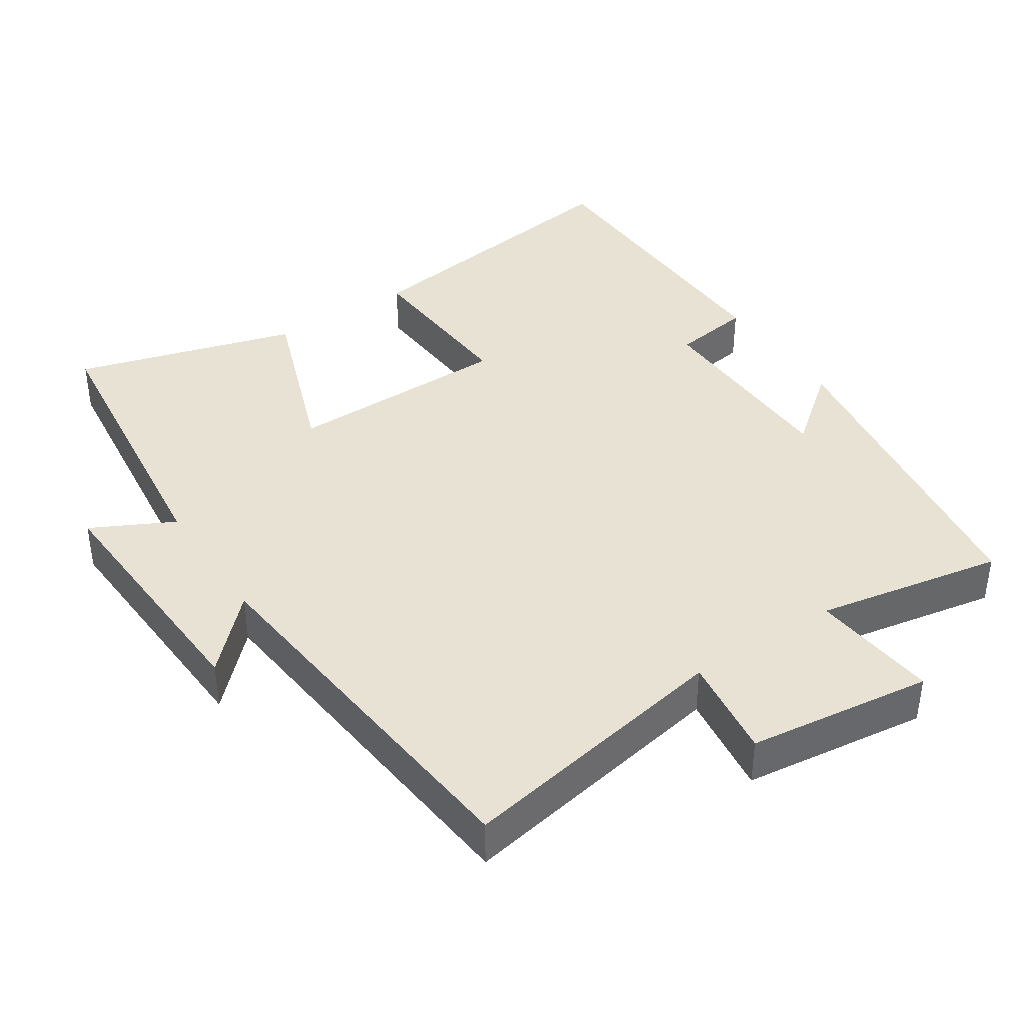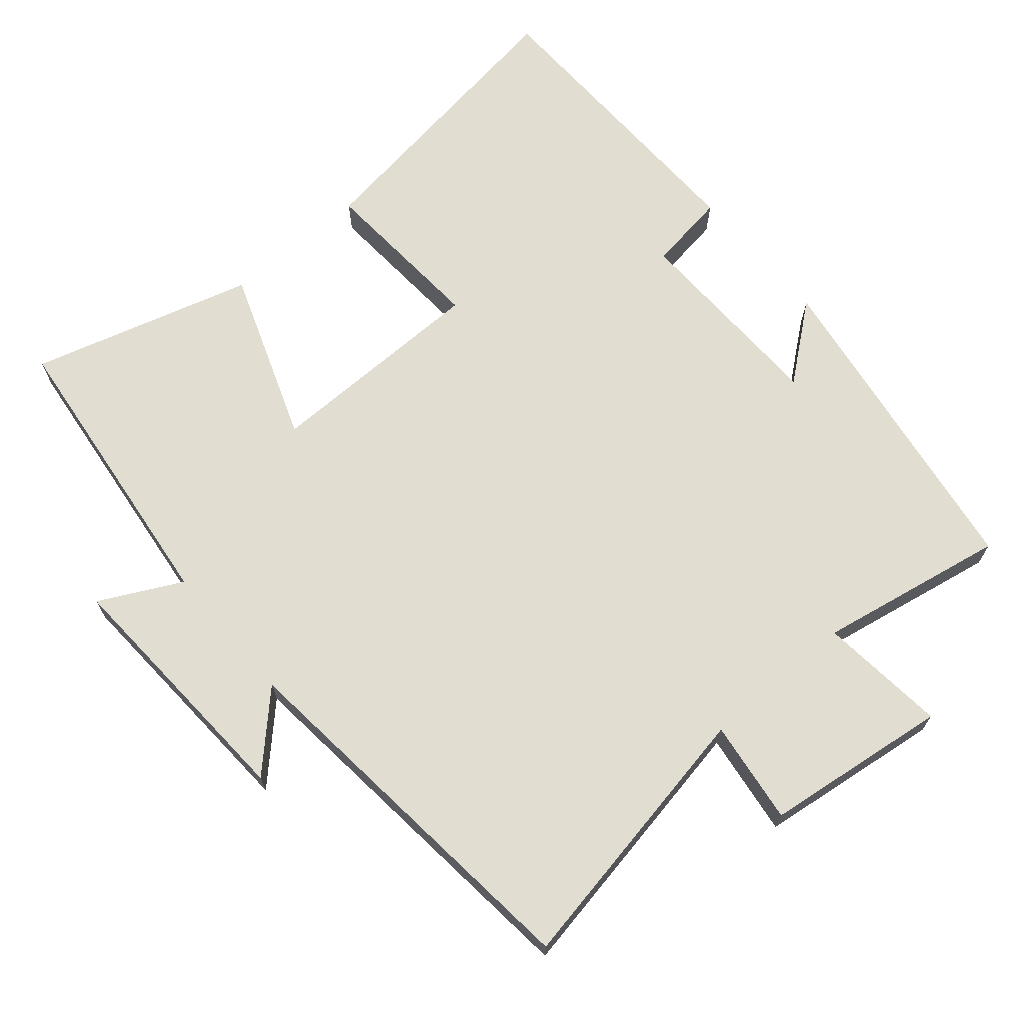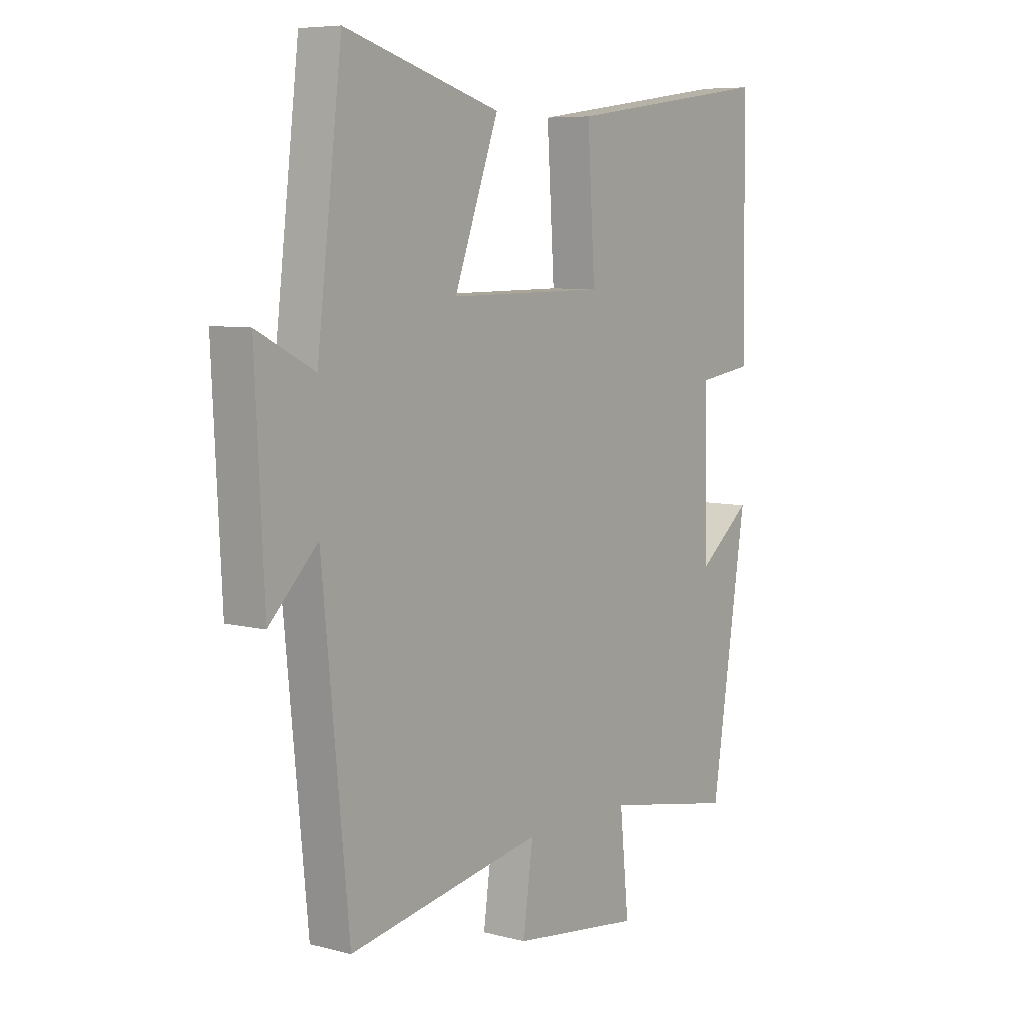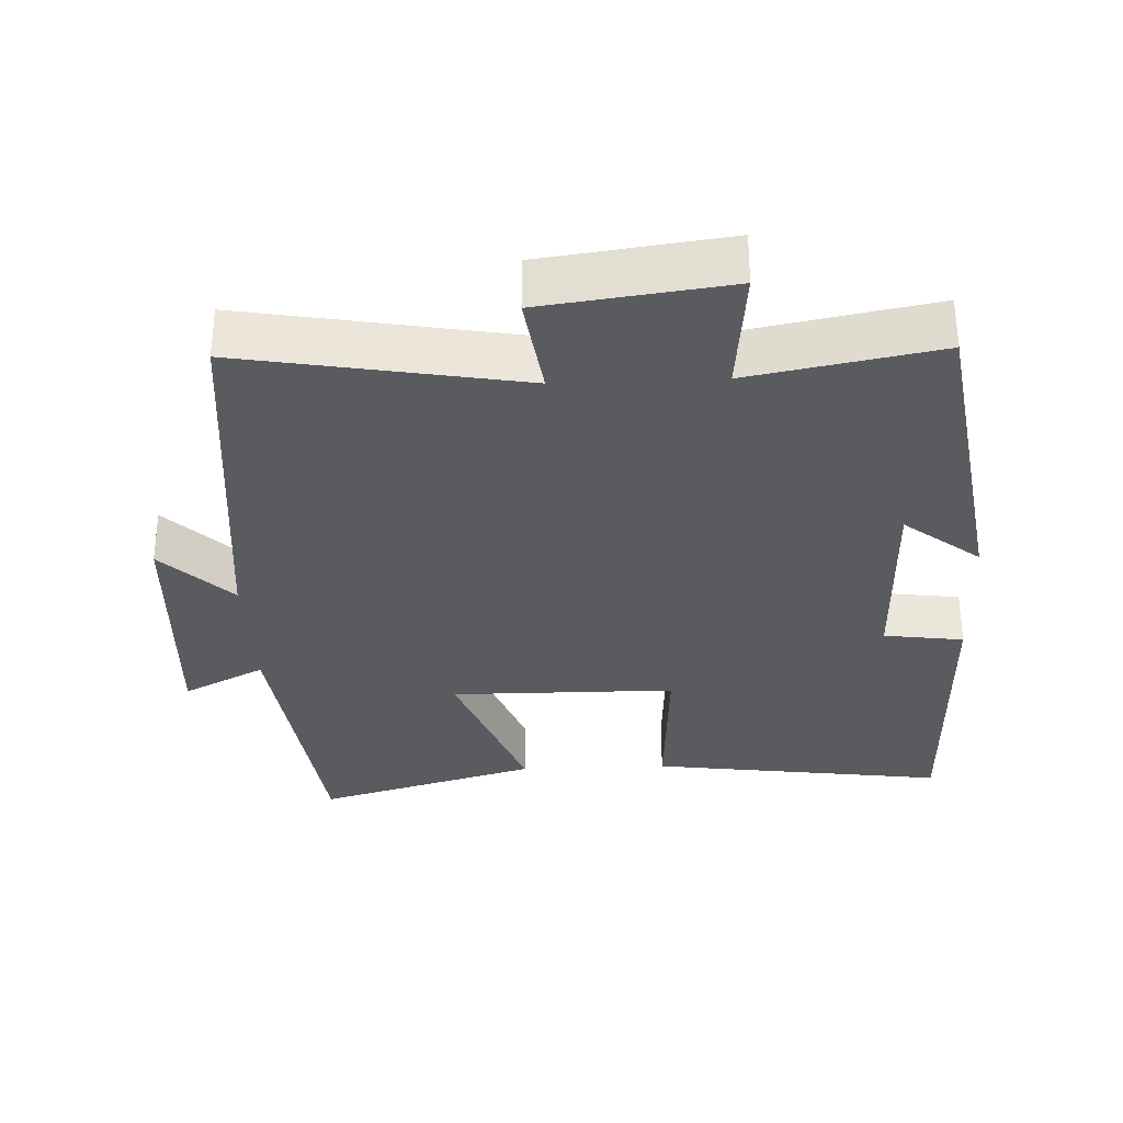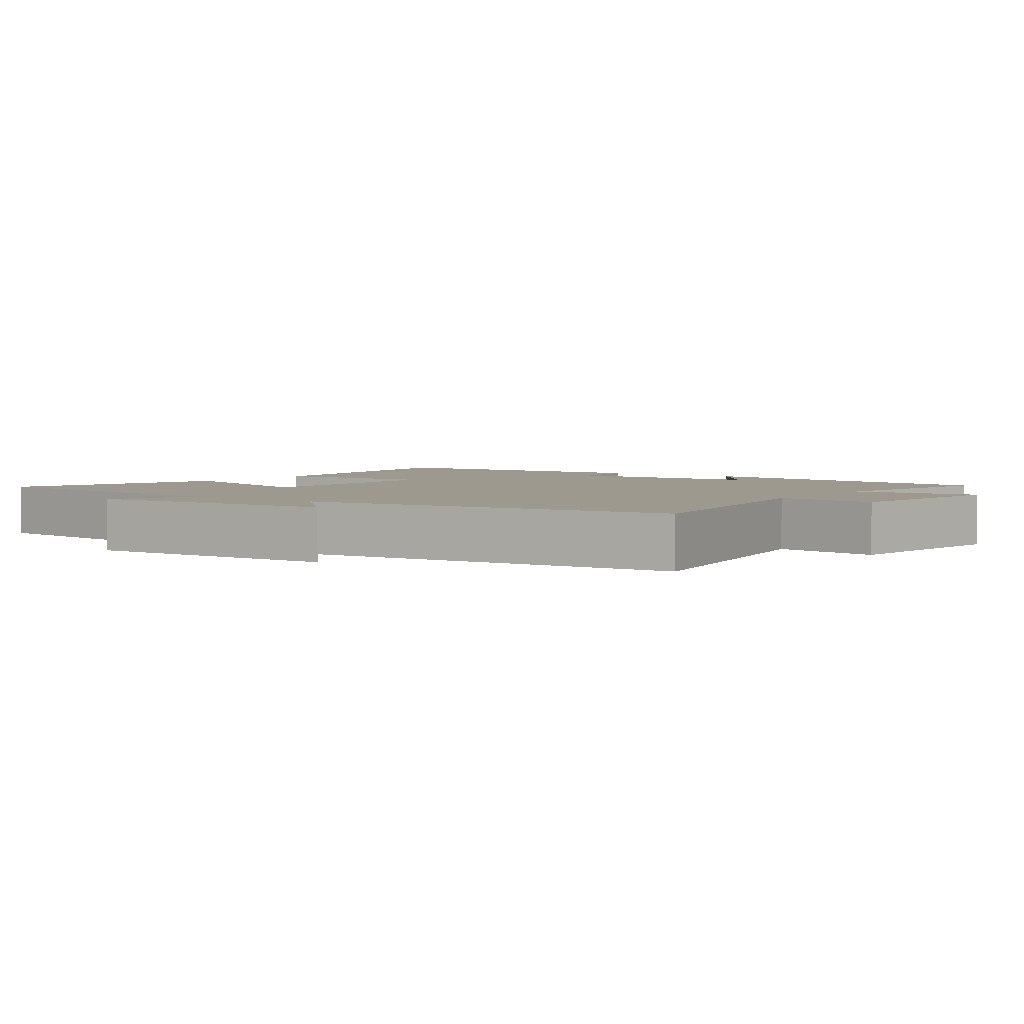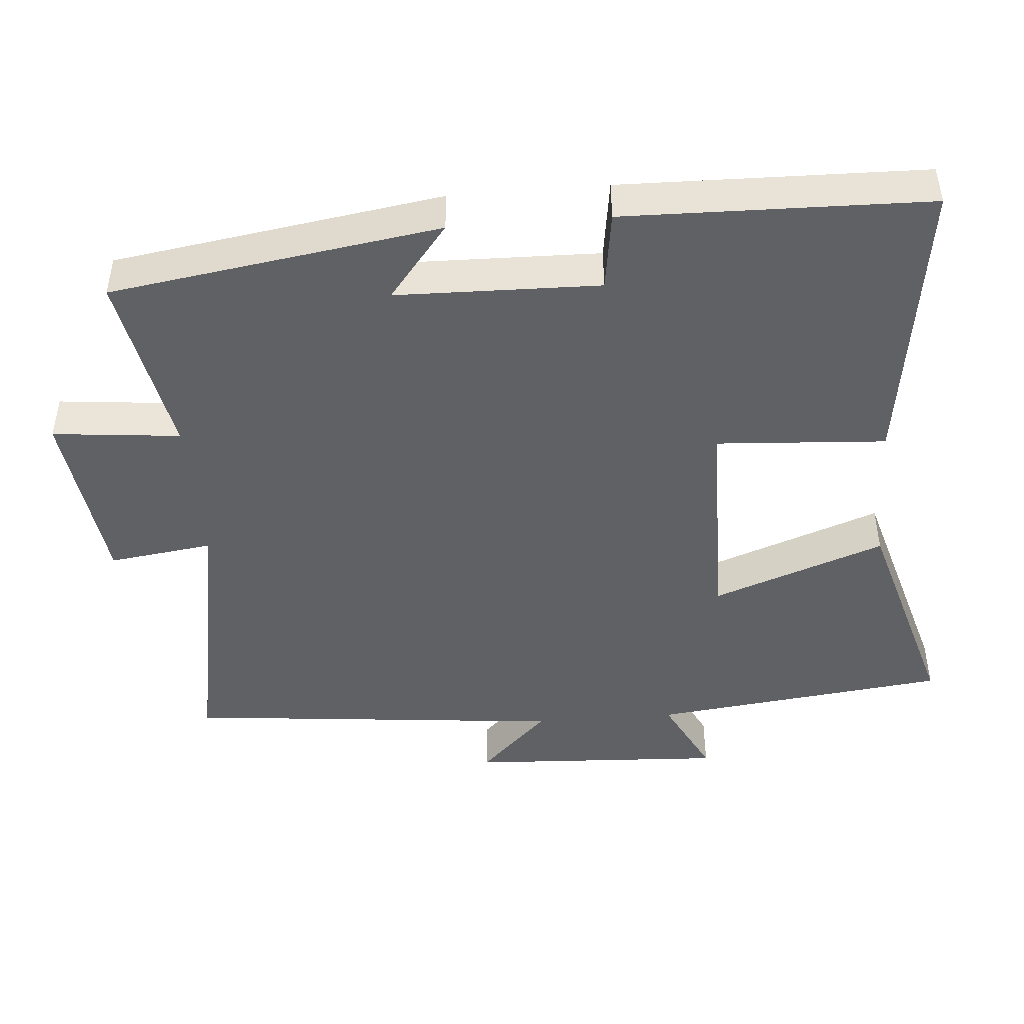
<metadata>
{"format":"obj","ext":"obj","renderer":"f3d","projection":"perspective","resolution":1024,"background":"white","views":[{"elev":39.9,"azim":146.4,"up":"+Y"},{"elev":68.6,"azim":139.4,"up":"+Y"},{"elev":7.1,"azim":126.7,"up":"+Z"},{"elev":-32.1,"azim":-177.5,"up":"+Y"},{"elev":3.4,"azim":125.9,"up":"+Y"},{"elev":-45.7,"azim":-85.4,"up":"+Y"}]}
</metadata>
<code>
v -0.429 0.07 -0.55
v -0.5 0.07 -0.087
v -0.394 0.07 -0.171
v -0.388 0.07 0.115
v -0.5 0.07 0.131
v -0.491 0.07 0.558
v -0.074 0.07 0.5
v -0.089 0.07 0.26
v 0.227 0.07 0.258
v 0.138 0.07 0.5
v 0.45 0.07 0.591
v 0.5 0.07 0.173
v 0.615 0.07 0.232
v 0.597 0.07 -0.13
v 0.5 0.07 -0.033
v 0.447 0.07 -0.57
v 0.057 0.07 -0.5
v 0.077 0.07 -0.646
v -0.183 0.07 -0.68
v -0.165 0.07 -0.5
v -0.429 0 -0.55
v -0.5 0 -0.087
v -0.394 0 -0.171
v -0.388 0 0.115
v -0.5 0 0.131
v -0.491 0 0.558
v -0.074 0 0.5
v -0.089 0 0.26
v 0.227 0 0.258
v 0.138 0 0.5
v 0.45 0 0.591
v 0.5 0 0.173
v 0.615 0 0.232
v 0.597 0 -0.13
v 0.5 0 -0.033
v 0.447 0 -0.57
v 0.057 0 -0.5
v 0.077 0 -0.646
v -0.183 0 -0.68
v -0.165 0 -0.5
f 17 18 19 20
f 15 16 17
f 15 17 20
f 12 13 14 15
f 11 12 15
f 10 11 15
f 9 10 15
f 15 20 1
f 9 15 1
f 8 9 1
f 6 7 8
f 5 6 8
f 4 5 8
f 3 4 8
f 1 2 3
f 1 3 8
f 40 39 38 37
f 37 36 35
f 40 37 35
f 35 34 33 32
f 35 32 31
f 35 31 30
f 35 30 29
f 21 40 35
f 21 35 29
f 21 29 28
f 28 27 26
f 28 26 25
f 28 25 24
f 28 24 23
f 23 22 21
f 28 23 21
f 1 21 22 2
f 2 22 23 3
f 3 23 24 4
f 4 24 25 5
f 5 25 26 6
f 6 26 27 7
f 7 27 28 8
f 8 28 29 9
f 9 29 30 10
f 10 30 31 11
f 11 31 32 12
f 12 32 33 13
f 13 33 34 14
f 14 34 35 15
f 15 35 36 16
f 16 36 37 17
f 17 37 38 18
f 18 38 39 19
f 19 39 40 20
f 20 40 21 1

</code>
